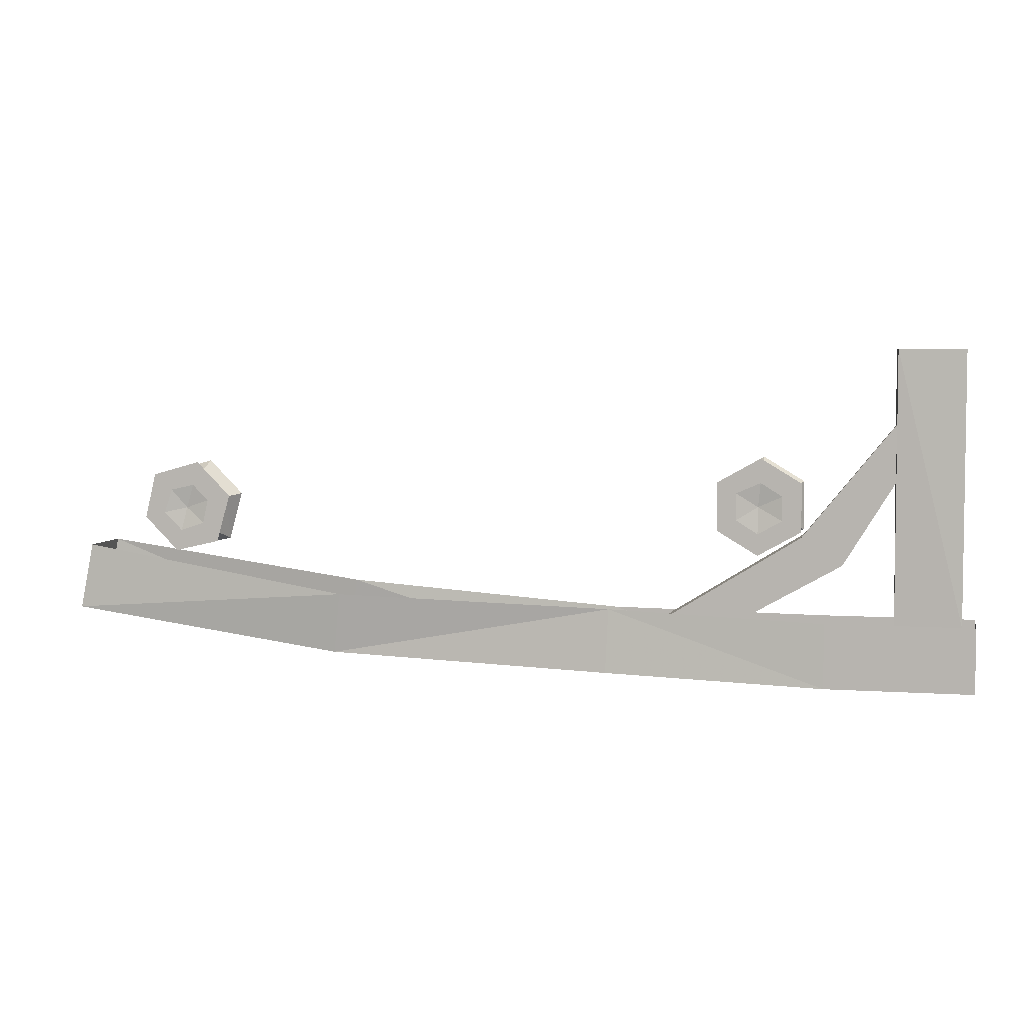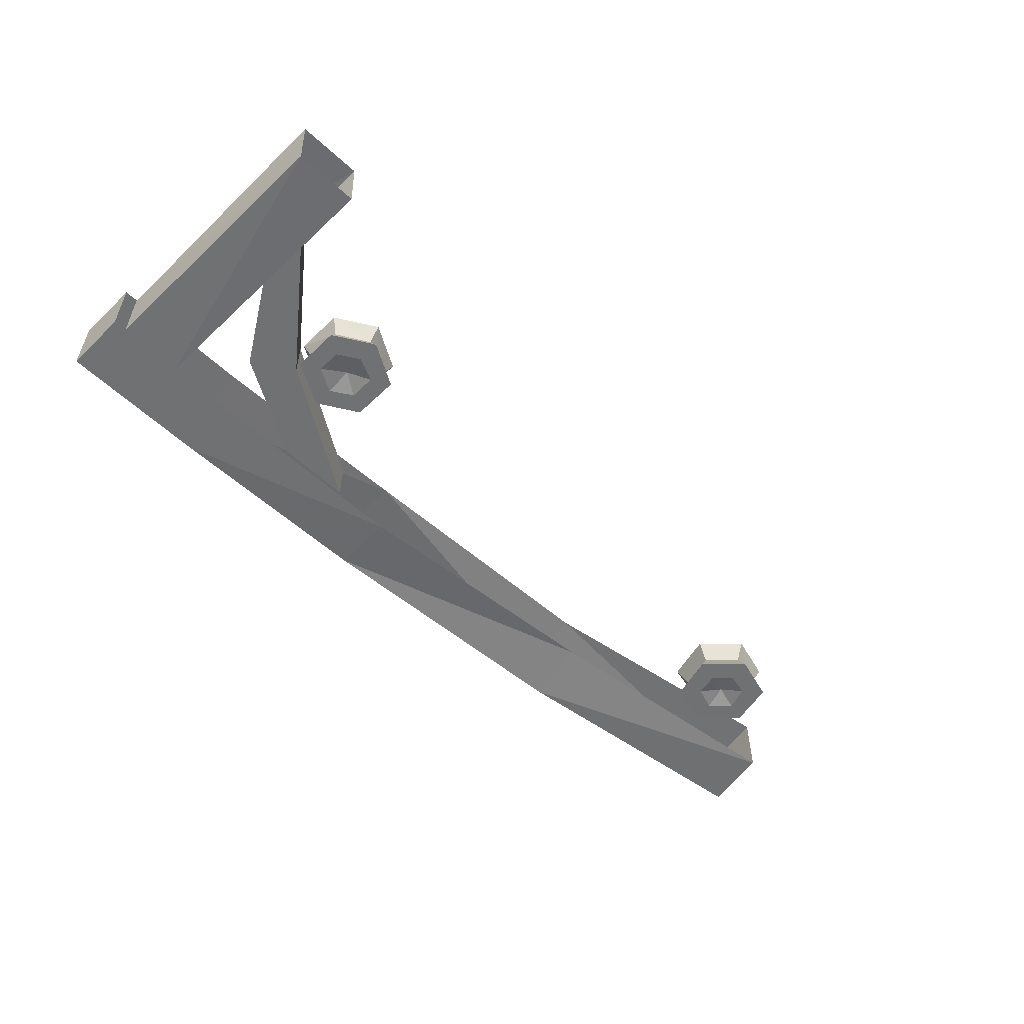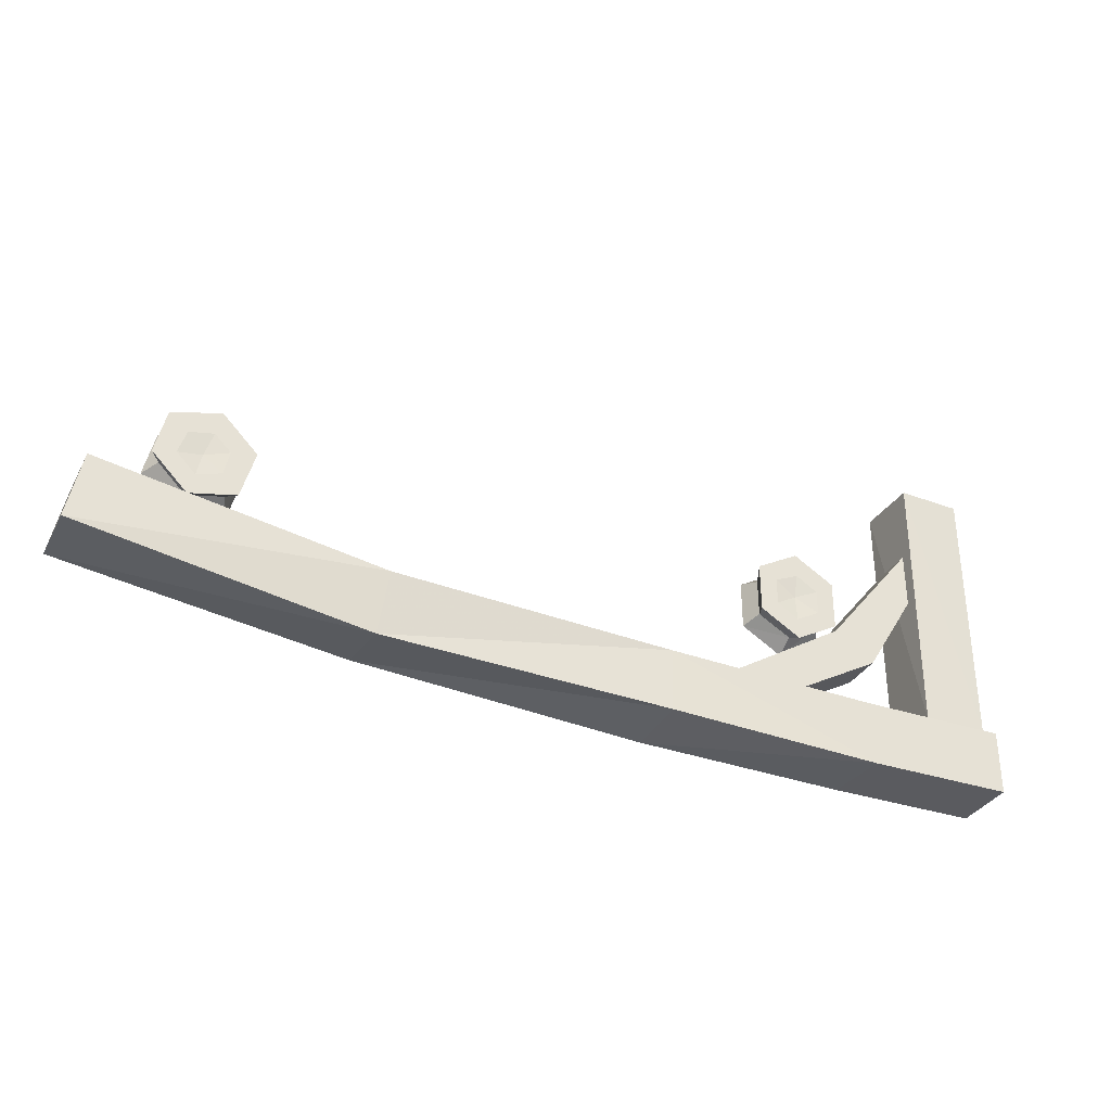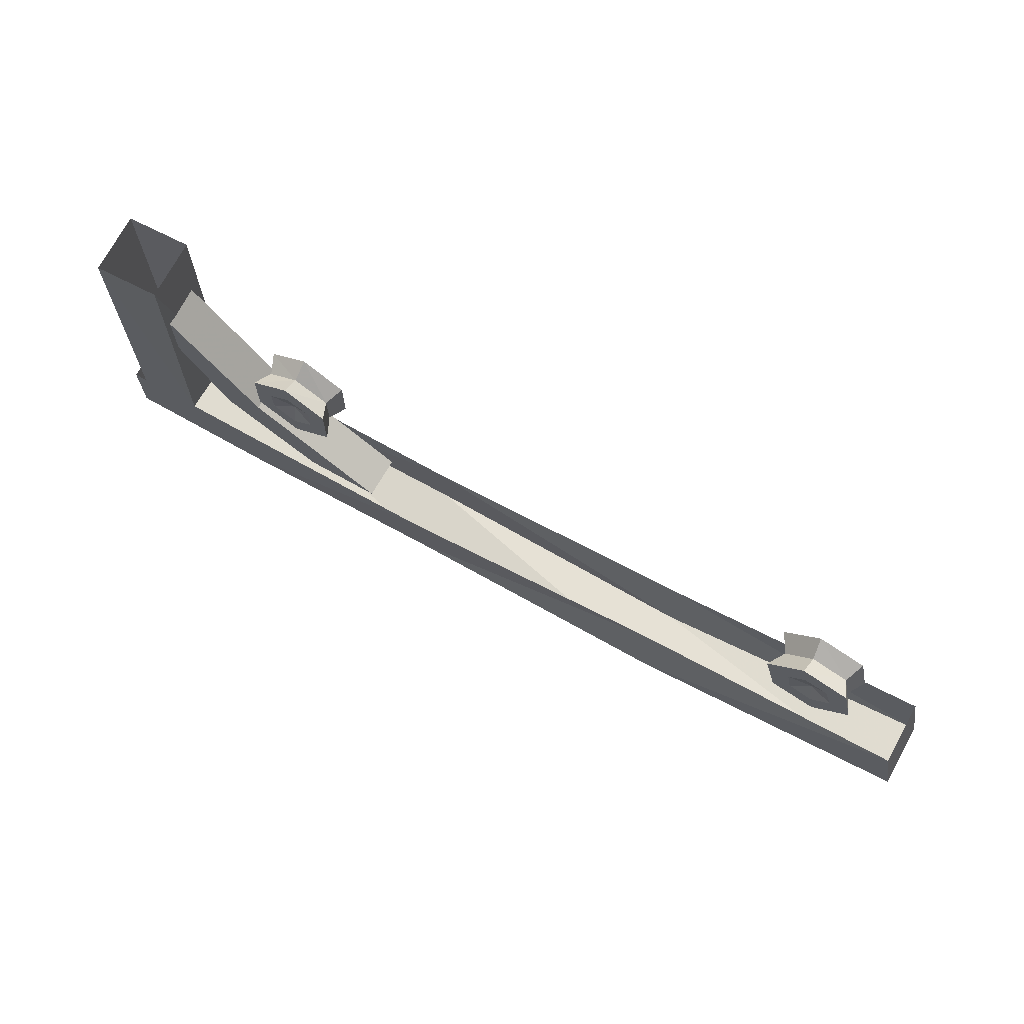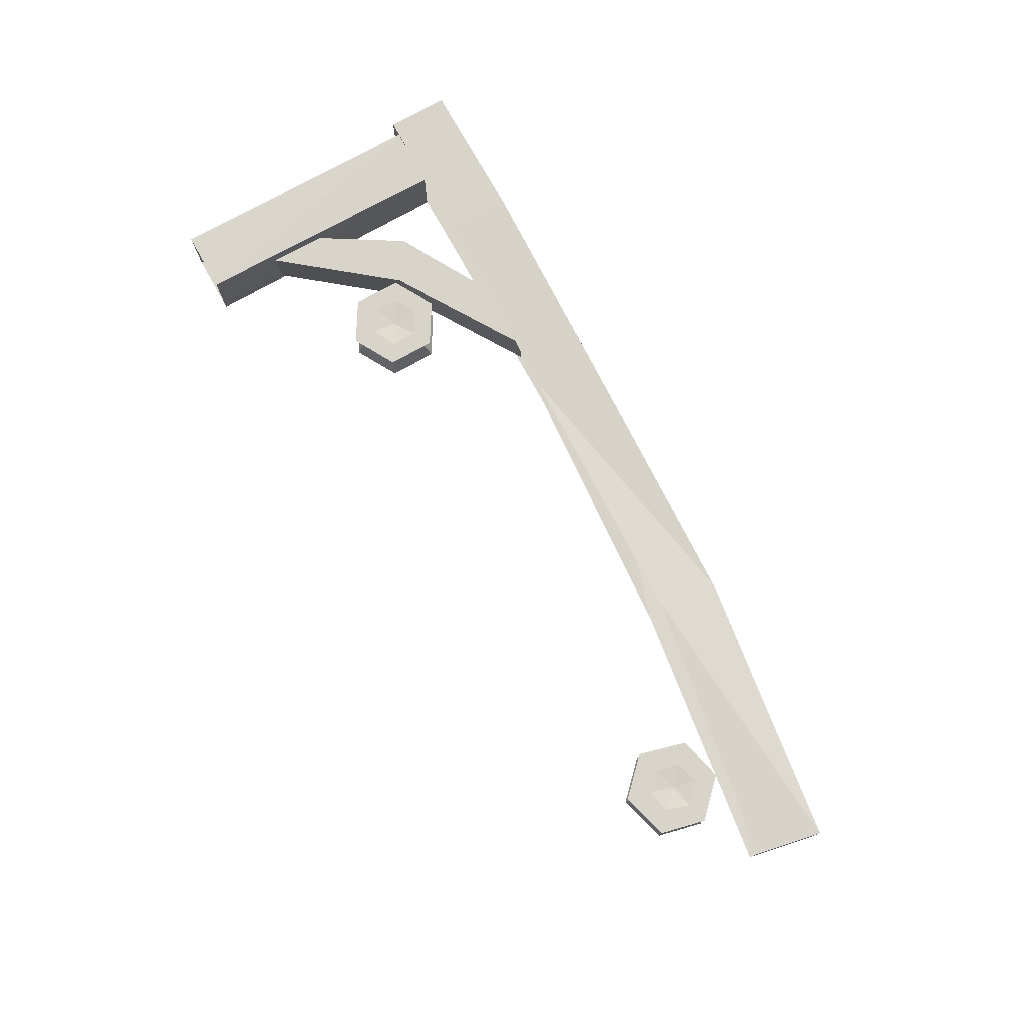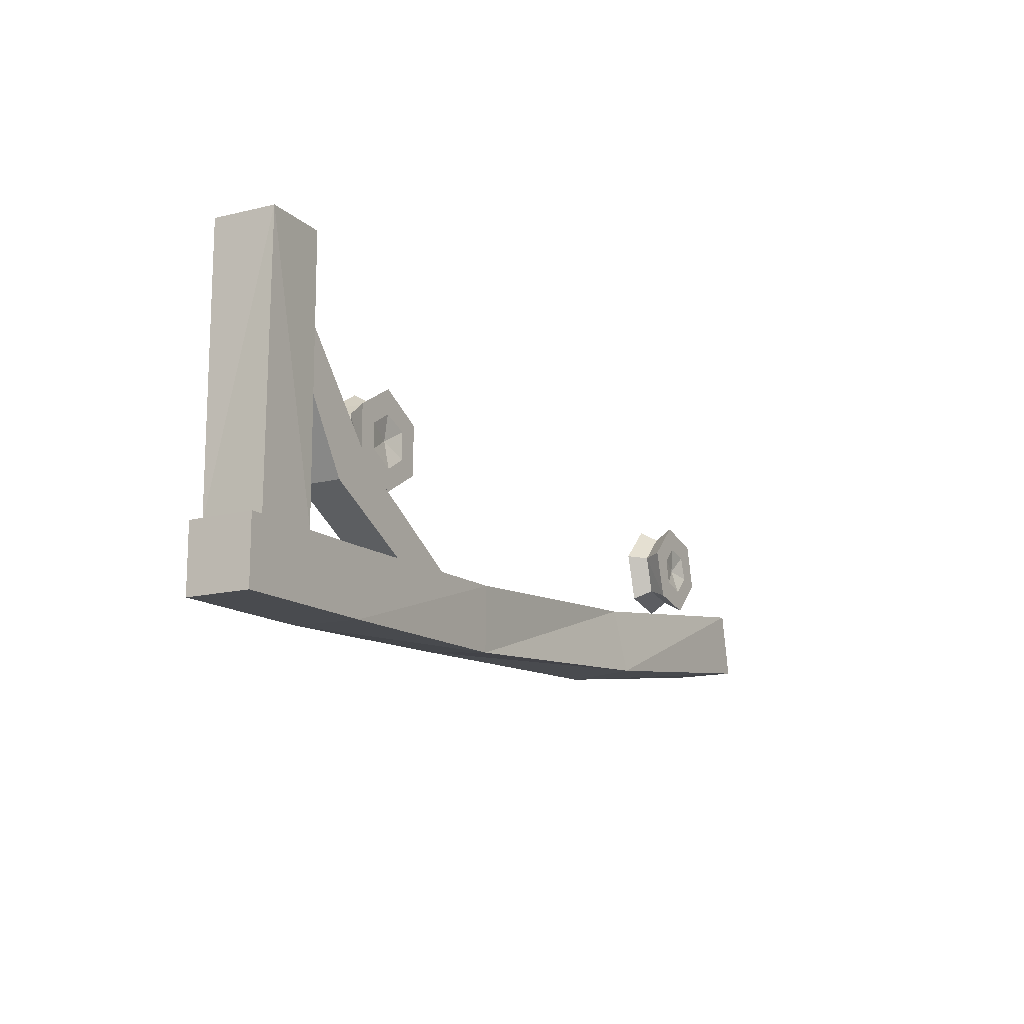
<metadata>
{"format":"obj","ext":"obj","renderer":"f3d","projection":"perspective","resolution":1024,"background":"white","views":[{"elev":4.7,"azim":12.7,"up":"+Y"},{"elev":-55.2,"azim":135.1,"up":"+Z"},{"elev":-33.3,"azim":-24.8,"up":"+Y"},{"elev":69.6,"azim":-150.4,"up":"+Y"},{"elev":75.4,"azim":-119.2,"up":"+Z"},{"elev":-13.9,"azim":120.4,"up":"+Y"}]}
</metadata>
<code>
v -0.9766 -2.297 0
v -1.008 -2.305 0.05469
v -0.9766 -2.172 0.05469
v -0.9531 -2.195 0
v -0.9766 -2.172 -0.05469
v -1.008 -2.305 -0.05469
v -0.8984 -2.375 0
v -0.9062 -2.406 0.05469
v -0.8906 -2.344 0.05469
v -0.9453 -2.289 0.05469
v -0.9219 -2.219 0.05469
v -0.8359 -2.133 0.05469
v -0.8438 -2.164 0
v -0.8359 -2.133 -0.05469
v -0.8516 -2.203 -0.05469
v -0.9219 -2.219 -0.05469
v -0.9453 -2.289 -0.05469
v -0.9062 -2.406 -0.05469
v -0.7969 -2.352 0
v -0.7734 -2.375 0.05469
v -0.8203 -2.32 0.05469
v -0.875 -2.273 0.04688
v -0.8516 -2.203 0.05469
v -0.7344 -2.234 0.05469
v -0.7656 -2.242 0
v -0.7344 -2.234 -0.05469
v -0.8047 -2.25 -0.05469
v -0.875 -2.273 -0.03906
v -0.8906 -2.344 -0.05469
v -0.7734 -2.375 -0.05469
v -0.8047 -2.25 0.05469
v 1.273 -2.57 0.08594
v 1.273 -1.789 0.09375
v 1.266 -1.789 -0.08594
v 1.273 -2.57 -0.09375
v 1.461 -2.57 0.08594
v 1.461 -1.789 0.08594
v 1.453 -1.789 -0.09375
v 1.461 -2.57 -0.09375
v 1.008 -2.328 -0.07031
v 0.6172 -2.57 -0.07031
v 0.6172 -2.57 0.05469
v 1.008 -2.328 0.05469
v 1.273 -2 0.05469
v 1.273 -2 -0.07031
v 1.273 -2.164 -0.07031
v 1.125 -2.406 -0.07031
v 0.8359 -2.57 -0.07031
v 1.273 -2.164 0.05469
v 1.125 -2.406 0.05469
v 0.8359 -2.57 0.05469
v 1.5 -2.758 0.09375
v 1.5 -2.758 -0.09375
v 1.5 -2.57 -0.09375
v 1.5 -2.57 0.09375
v 1.078 -2.758 0.09375
v 1.062 -2.758 -0.09375
v 1.062 -2.57 -0.09375
v -1.172 -2.391 -0.09375
v -1.211 -2.586 -0.09375
v -1.211 -2.586 0.09375
v -1.172 -2.391 0.09375
v -0.3672 -2.523 0.1016
v -0.3906 -2.703 0.07812
v 0.4531 -2.547 0.08594
v 0.4453 -2.734 0.09375
v 1.078 -2.57 0.09375
v 0.4375 -2.75 -0.08594
v -0.3984 -2.688 -0.1016
v -0.3672 -2.5 -0.07812
v 0.4453 -2.562 -0.09375
v -0.8203 -2.32 -0.05469
v 0.8828 -2.32 0.05469
v 0.9531 -2.281 0.05469
v 0.8828 -2.242 0.04688
v 0.8203 -2.281 0.05469
v 0.7656 -2.312 0.05469
v 0.8828 -2.383 0.05469
v 1.008 -2.312 0.05469
v 0.9531 -2.211 0.05469
v 0.8906 -2.172 0.05469
v 0.8203 -2.203 0.05469
v 0.7656 -2.172 0.05469
v 0.7891 -2.297 0
v 0.8828 -2.352 0
v 0.9766 -2.297 0
v 0.9844 -2.188 0
v 1.008 -2.172 0.05469
v 0.8906 -2.102 0.05469
v 0.7891 -2.188 0
v 0.7656 -2.172 -0.05469
v 0.7656 -2.312 -0.05469
v 0.8828 -2.383 -0.05469
v 1.008 -2.312 -0.05469
v 1.008 -2.172 -0.05469
v 0.8906 -2.133 0
v 0.8906 -2.102 -0.05469
v 0.8906 -2.172 -0.05469
v 0.8203 -2.203 -0.05469
v 0.8203 -2.281 -0.05469
v 0.8828 -2.32 -0.05469
v 0.9531 -2.281 -0.05469
v 0.9531 -2.211 -0.05469
v 0.8828 -2.242 -0.03906
f 1 2 3
f 1 3 4
f 1 4 5
f 1 5 6
f 1 6 7
f 1 7 2
f 2 7 8
f 3 12 4
f 4 12 13
f 4 13 14
f 4 14 5
f 6 18 7
f 7 18 19
f 7 19 8
f 8 19 20
f 9 21 22
f 9 22 10
f 10 22 11
f 11 22 23
f 12 24 13
f 13 24 25
f 13 25 26
f 13 26 14
f 15 27 28
f 15 28 16
f 16 28 17
f 17 28 29
f 18 30 19
f 19 30 25
f 19 25 20
f 20 25 24
f 21 31 22
f 22 31 23
f 72 29 28
f 72 28 27
f 30 26 25
f 73 74 75
f 73 75 76
f 74 80 75
f 75 80 81
f 75 81 82
f 75 82 76
f 77 83 84
f 77 84 85
f 77 85 78
f 78 85 86
f 78 86 79
f 79 86 87
f 79 87 88
f 83 89 90
f 83 90 84
f 84 90 91
f 84 91 92
f 84 92 85
f 85 92 93
f 85 93 86
f 86 93 94
f 86 94 87
f 87 94 95
f 87 95 96
f 87 96 88
f 88 96 89
f 89 96 90
f 90 96 97
f 90 97 91
f 95 97 96
f 102 101 104
f 102 104 103
f 103 104 98
f 101 100 104
f 104 100 99
f 104 99 98
f 2 8 9
f 2 9 10
f 2 10 3
f 3 10 11
f 3 11 12
f 5 14 15
f 5 15 16
f 5 16 6
f 6 16 17
f 6 17 18
f 8 20 21
f 8 21 9
f 11 23 12
f 12 23 24
f 14 26 27
f 14 27 15
f 17 29 18
f 18 29 30
f 20 24 31
f 20 31 21
f 23 31 24
f 72 27 26
f 72 26 30
f 72 30 29
f 73 76 77
f 73 77 78
f 73 78 74
f 74 78 79
f 74 79 80
f 76 82 83
f 76 83 77
f 79 88 80
f 80 88 81
f 81 88 89
f 81 89 82
f 82 89 83
f 91 97 98
f 91 98 99
f 91 99 92
f 92 99 100
f 92 100 93
f 93 100 101
f 93 101 94
f 94 101 102
f 94 102 95
f 95 102 103
f 95 103 97
f 103 98 97
f 32 33 34
f 32 34 35
f 37 36 38
f 38 36 39
f 52 56 57
f 52 57 53
f 68 57 56
f 68 56 66
f 68 66 69
f 66 64 69
f 69 64 60
f 64 61 60
f 32 35 36
f 47 46 49
f 47 49 50
f 47 50 51
f 47 51 48
f 52 53 54
f 52 54 55
f 59 60 61
f 59 61 62
f 39 36 35
f 32 36 33
f 33 36 37
f 38 39 35
f 38 35 34
f 40 45 46
f 40 46 47
f 40 47 48
f 40 48 41
f 43 51 50
f 43 50 44
f 44 50 49
f 52 55 56
f 53 57 58
f 53 58 54
f 62 61 63
f 63 61 64
f 63 64 65
f 65 64 66
f 65 66 56
f 65 56 67
f 67 56 55
f 68 69 70
f 68 70 71
f 68 71 57
f 57 71 58
f 69 60 59
f 69 59 70
f 40 41 42
f 40 42 43
f 40 43 44
f 40 44 45
f 43 42 51

</code>
